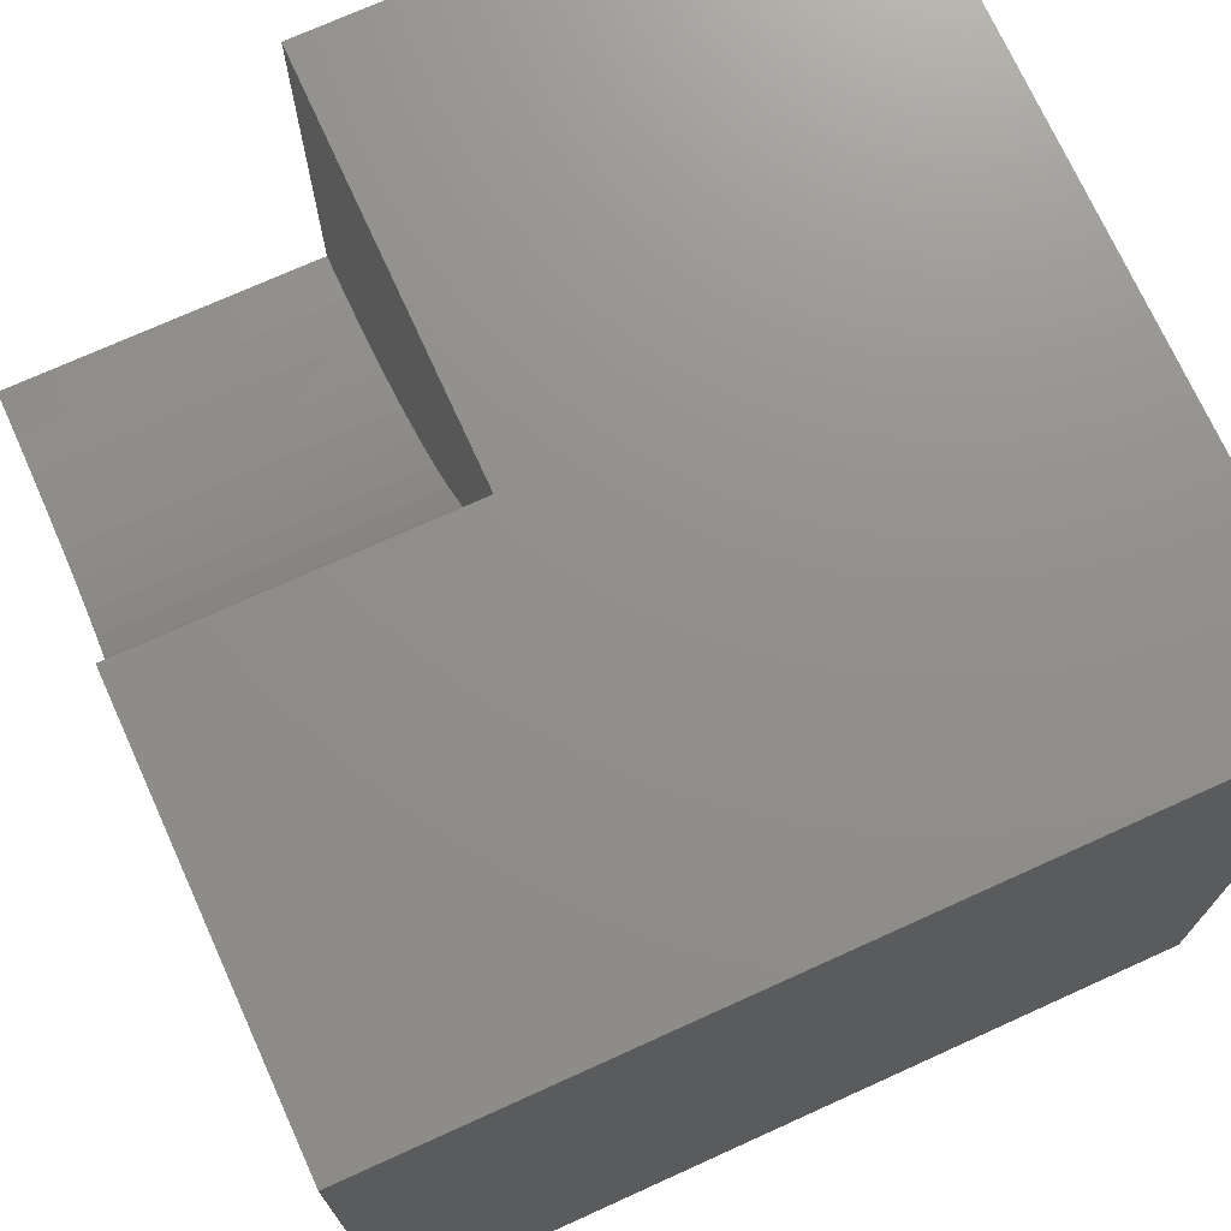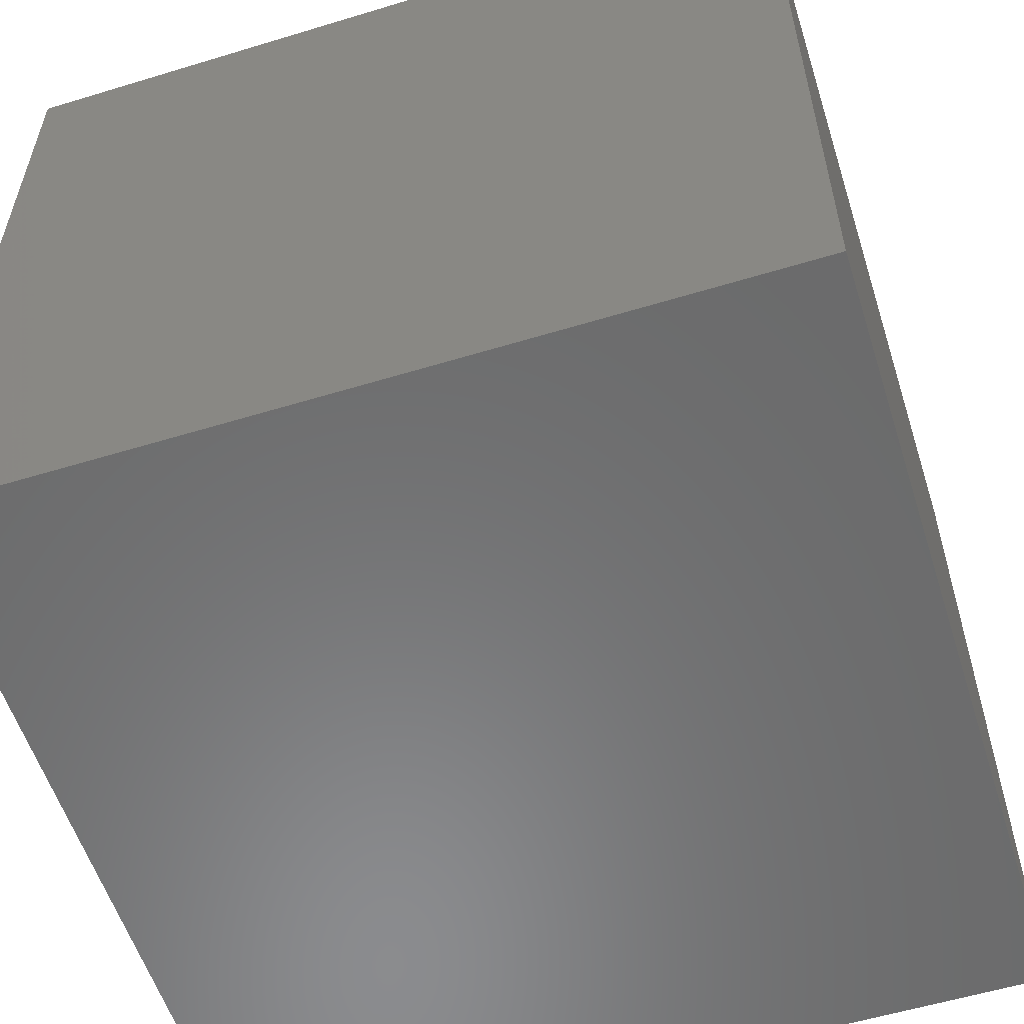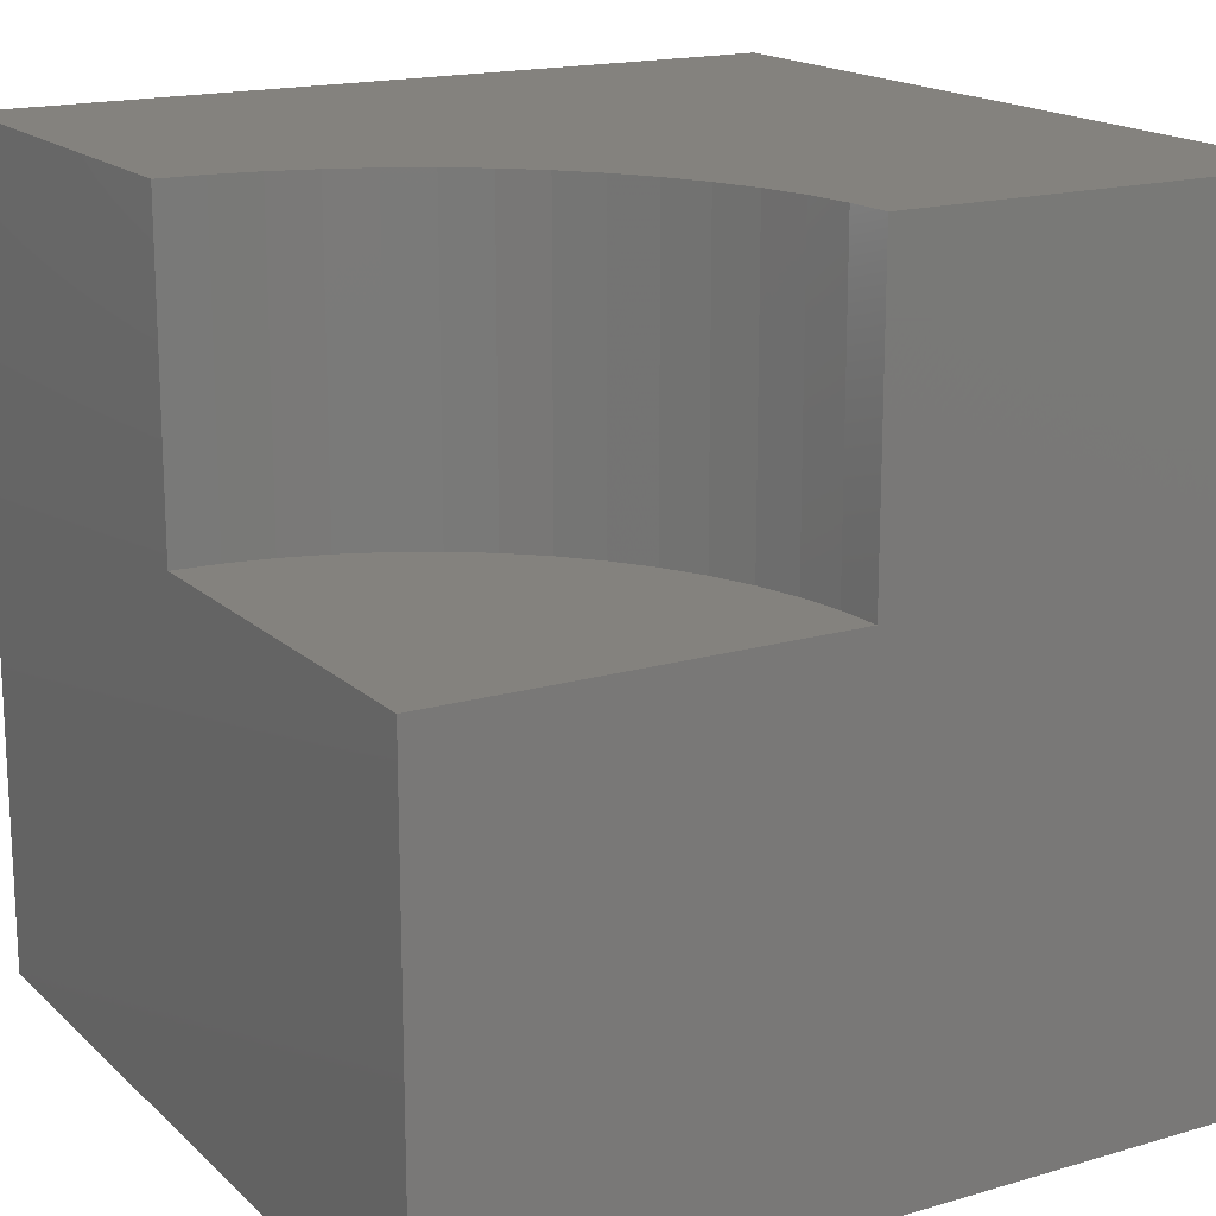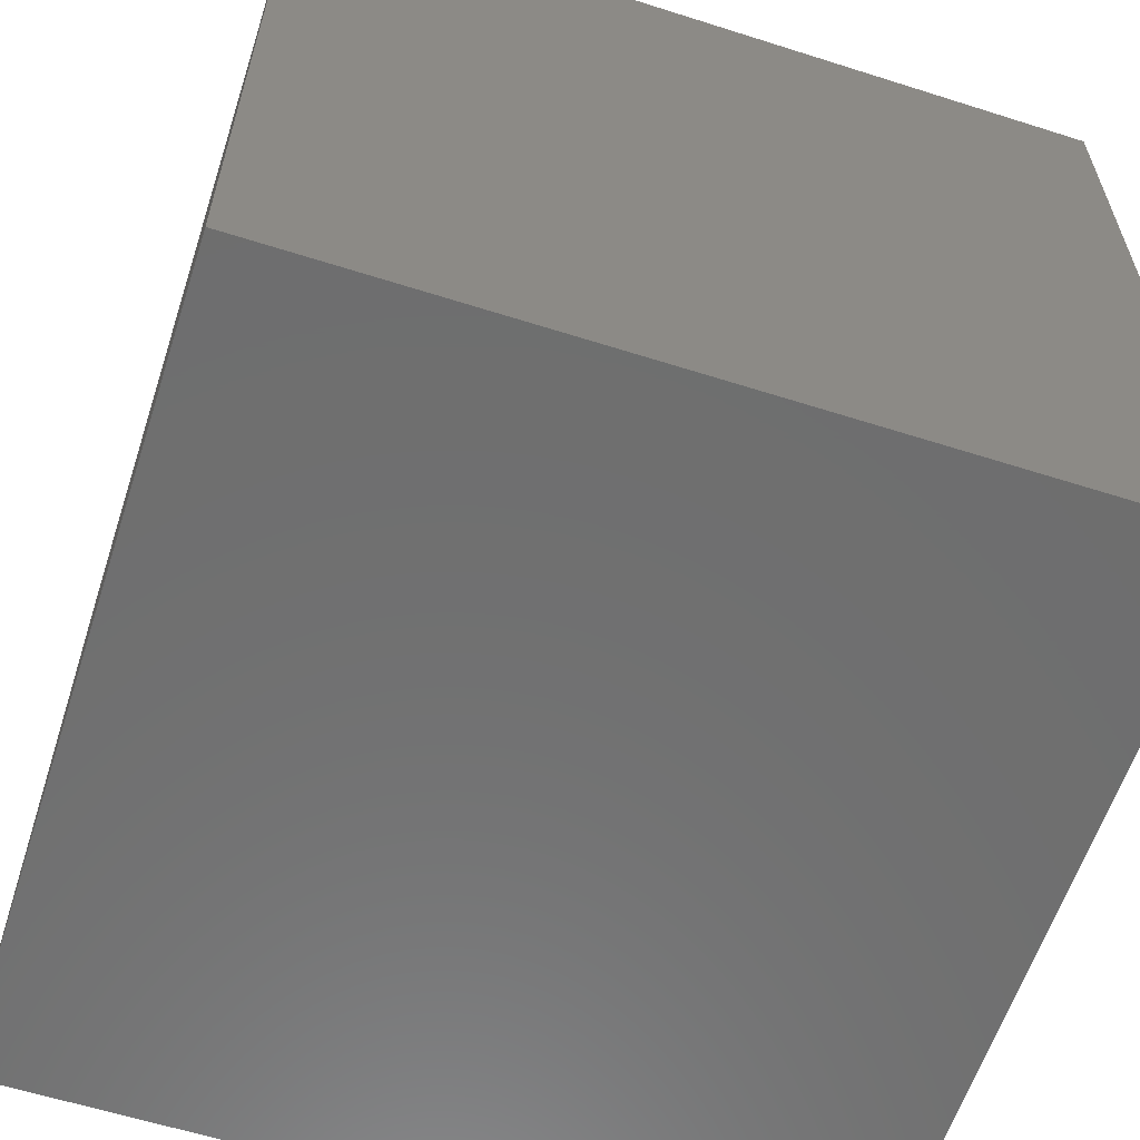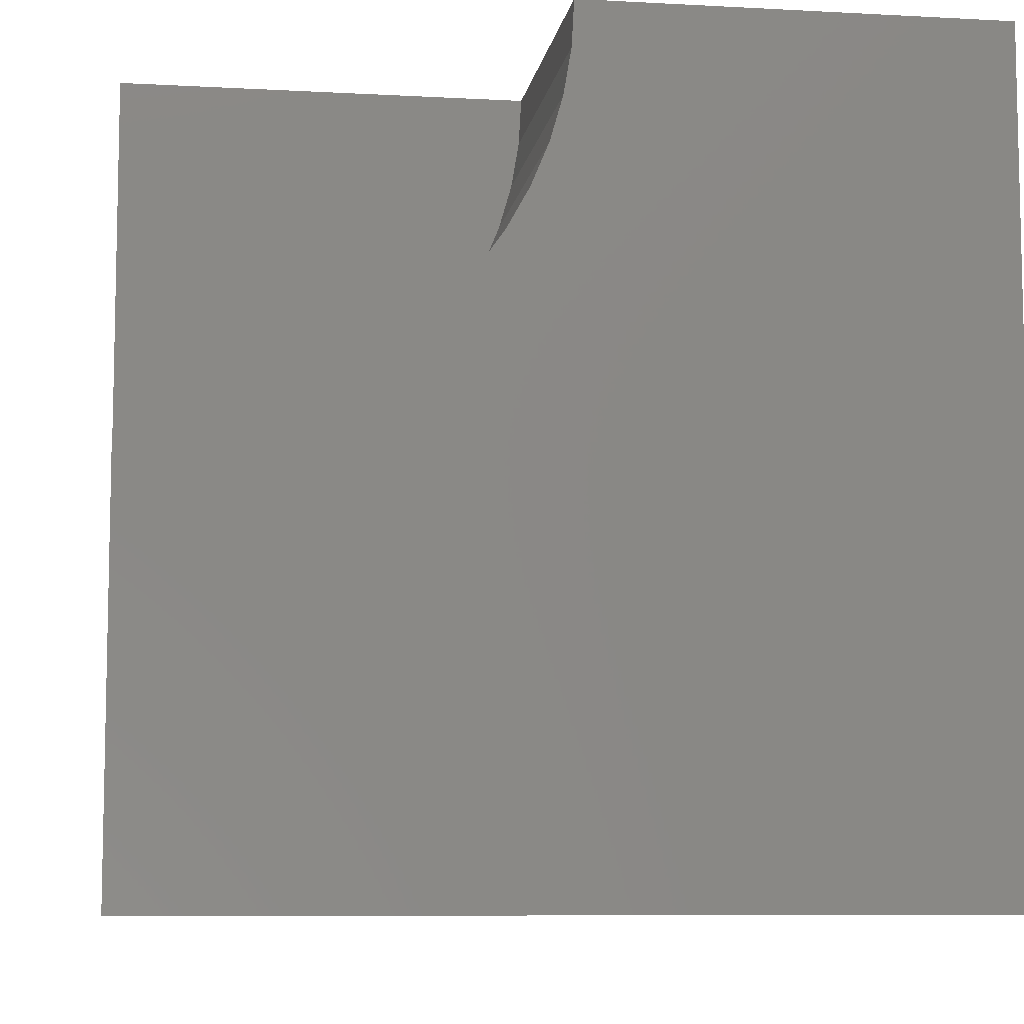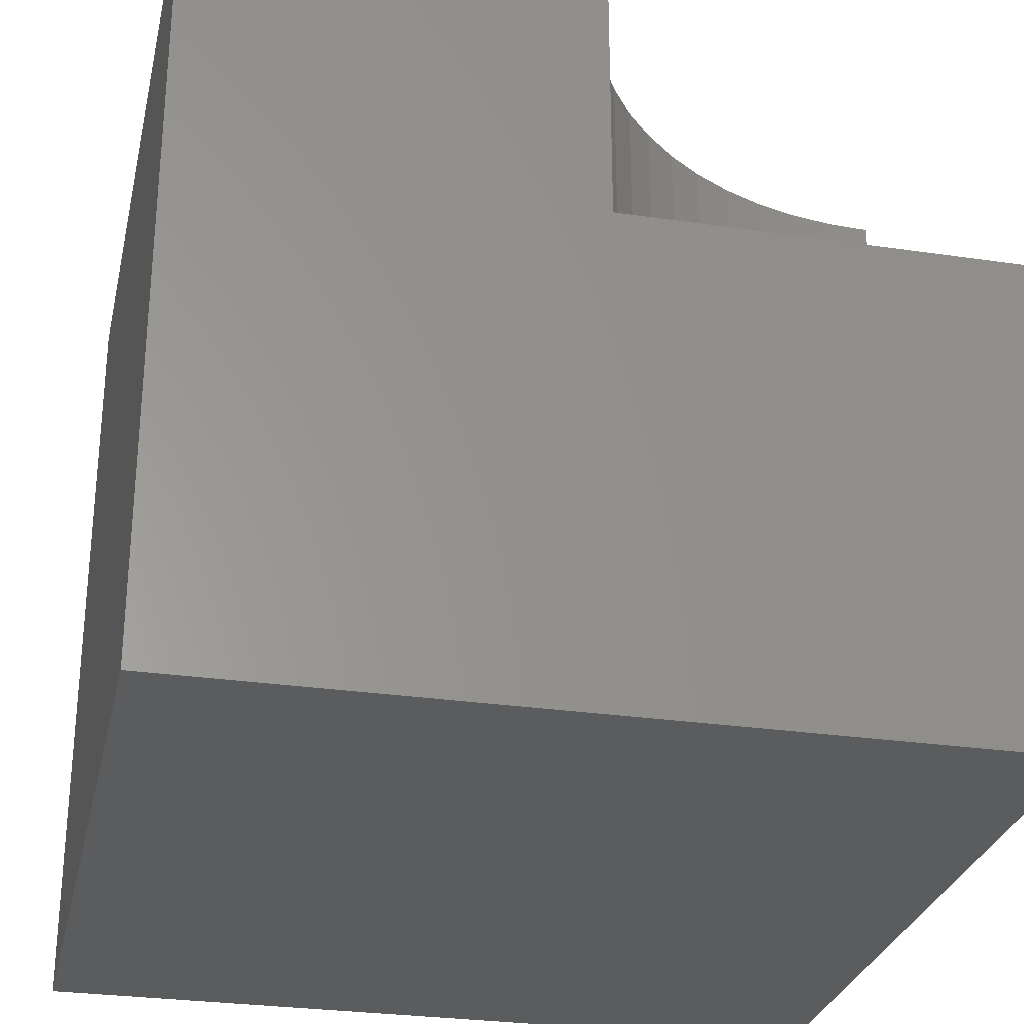
<metadata>
{"format":"stl","ext":"stl","renderer":"f3d","projection":"perspective","resolution":1024,"background":"white","views":[{"elev":72.6,"azim":65.6,"up":"+Y"},{"elev":-57.0,"azim":17.6,"up":"+Z"},{"elev":17.1,"azim":-120.4,"up":"+Z"},{"elev":-60.5,"azim":162.0,"up":"+Y"},{"elev":-8.3,"azim":-8.6,"up":"+Y"},{"elev":-28.6,"azim":167.6,"up":"+Z"}]}
</metadata>
<code>
# stl→obj: 40 verts, 72 faces
v 0 10 6.171
v 0 10 0
v 0 5.062 6.171
v 0 0 0
v 0 5.062 10
v 0 0 10
v 0.5529 5.093 10
v 10 10 10
v 4.938 10 10
v 4.907 9.447 10
v 1.099 5.186 10
v 4.814 8.901 10
v 4.661 8.369 10
v 10 0 10
v 4.449 7.857 10
v 4.181 7.373 10
v 3.861 6.921 10
v 3.492 6.508 10
v 3.079 6.139 10
v 2.627 5.819 10
v 2.143 5.551 10
v 1.631 5.339 10
v 10 10 0
v 10 0 0
v 4.938 10 6.171
v -9.072e-16 5.062 6.171
v -9.072e-16 5.062 10
v 0.5529 5.093 6.171
v 1.099 5.186 6.171
v 1.631 5.339 6.171
v 2.143 5.551 6.171
v 2.627 5.819 6.171
v 3.079 6.139 6.171
v 3.492 6.508 6.171
v 3.861 6.921 6.171
v 4.181 7.373 6.171
v 4.449 7.857 6.171
v 4.661 8.369 6.171
v 4.814 8.901 6.171
v 4.907 9.447 6.171
f 1 2 3
f 3 2 4
f 3 4 5
f 5 4 6
f 7 5 6
f 8 9 10
f 7 6 11
f 10 12 8
f 8 12 13
f 8 13 14
f 14 13 15
f 14 15 16
f 16 17 14
f 14 17 18
f 14 18 19
f 19 20 14
f 14 20 21
f 14 21 6
f 6 21 22
f 6 22 11
f 23 8 24
f 24 8 14
f 2 23 4
f 4 23 24
f 9 8 25
f 25 8 23
f 25 23 1
f 1 23 2
f 24 14 4
f 4 14 6
f 26 27 7
f 26 7 28
f 28 7 11
f 28 11 29
f 29 11 22
f 29 22 30
f 30 22 21
f 30 21 31
f 31 21 20
f 31 20 32
f 32 20 19
f 32 19 33
f 33 19 18
f 33 18 34
f 34 18 17
f 34 17 35
f 35 17 16
f 35 16 36
f 36 16 15
f 36 15 37
f 37 15 13
f 37 13 38
f 38 13 12
f 38 12 39
f 39 12 10
f 39 10 40
f 40 10 9
f 40 9 25
f 29 1 28
f 28 1 26
f 35 36 1
f 1 36 37
f 1 37 38
f 38 39 1
f 1 39 40
f 1 40 25
f 29 30 1
f 1 30 31
f 1 31 32
f 32 33 1
f 1 33 34
f 1 34 35

</code>
